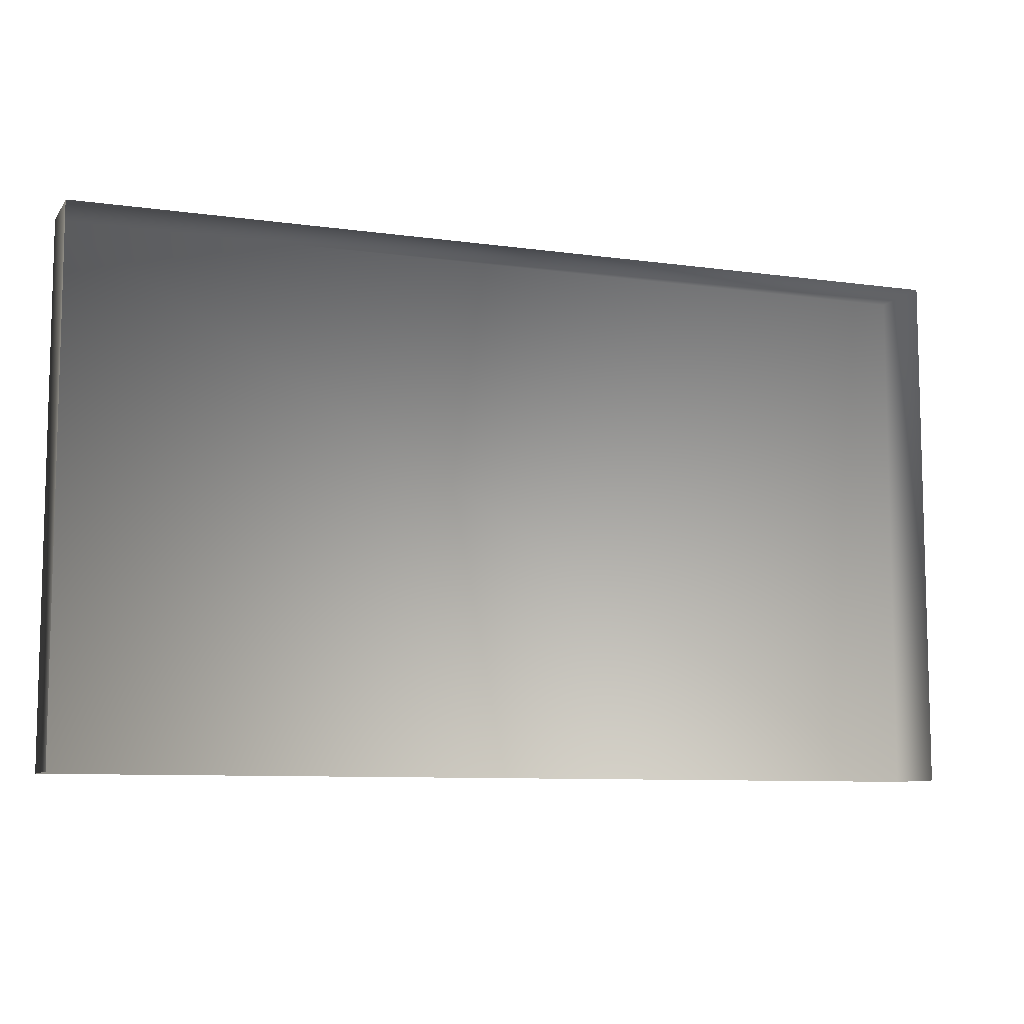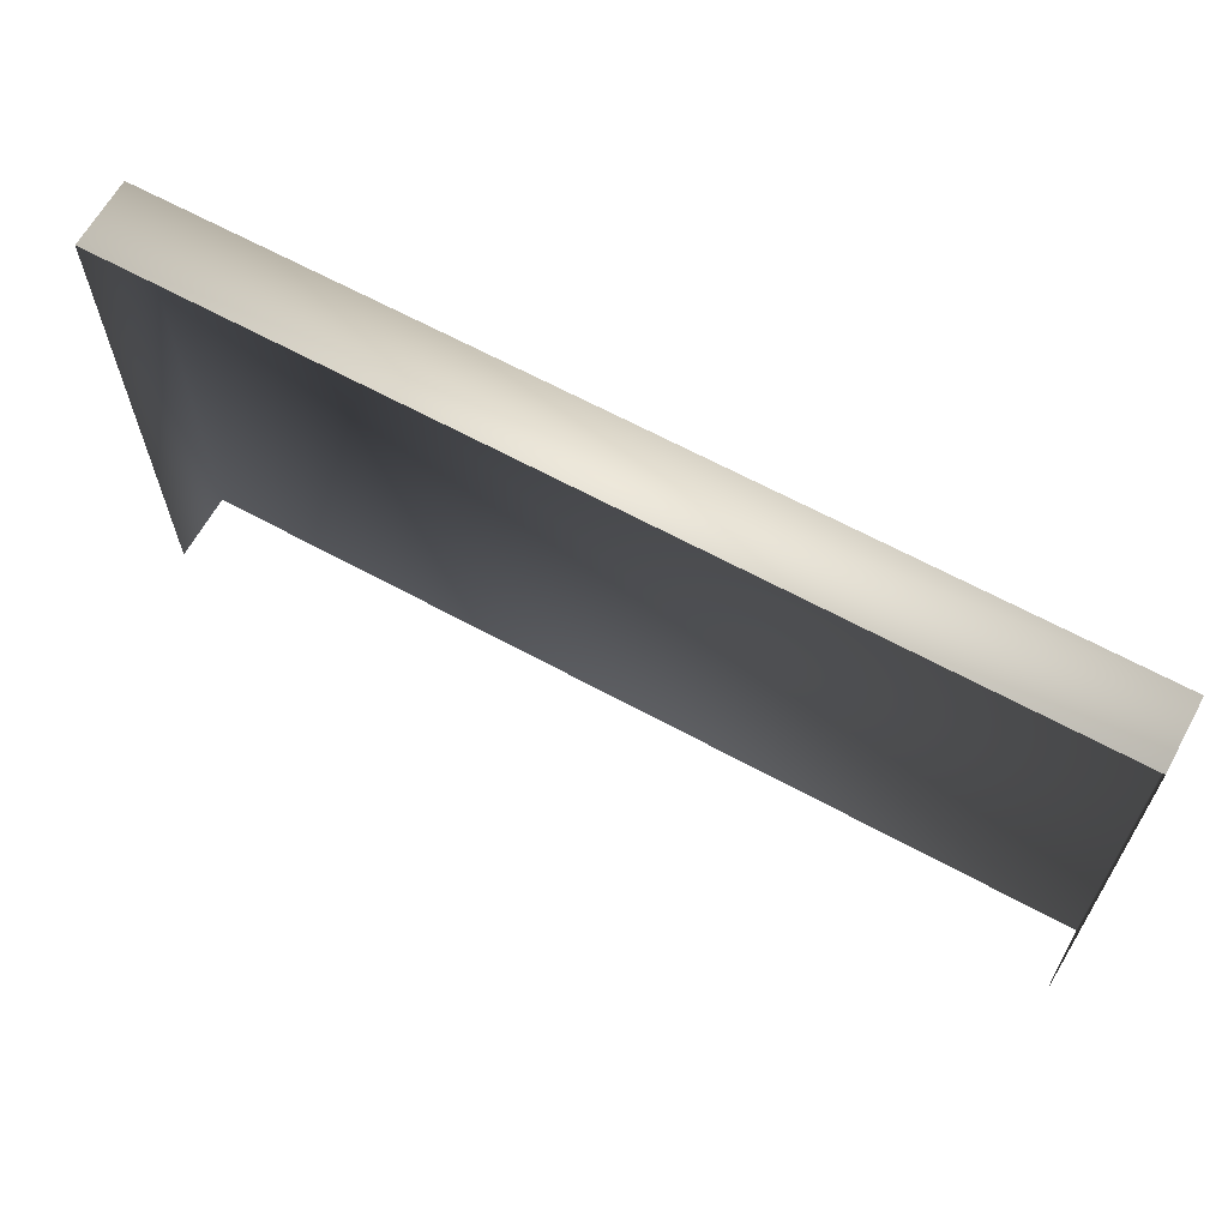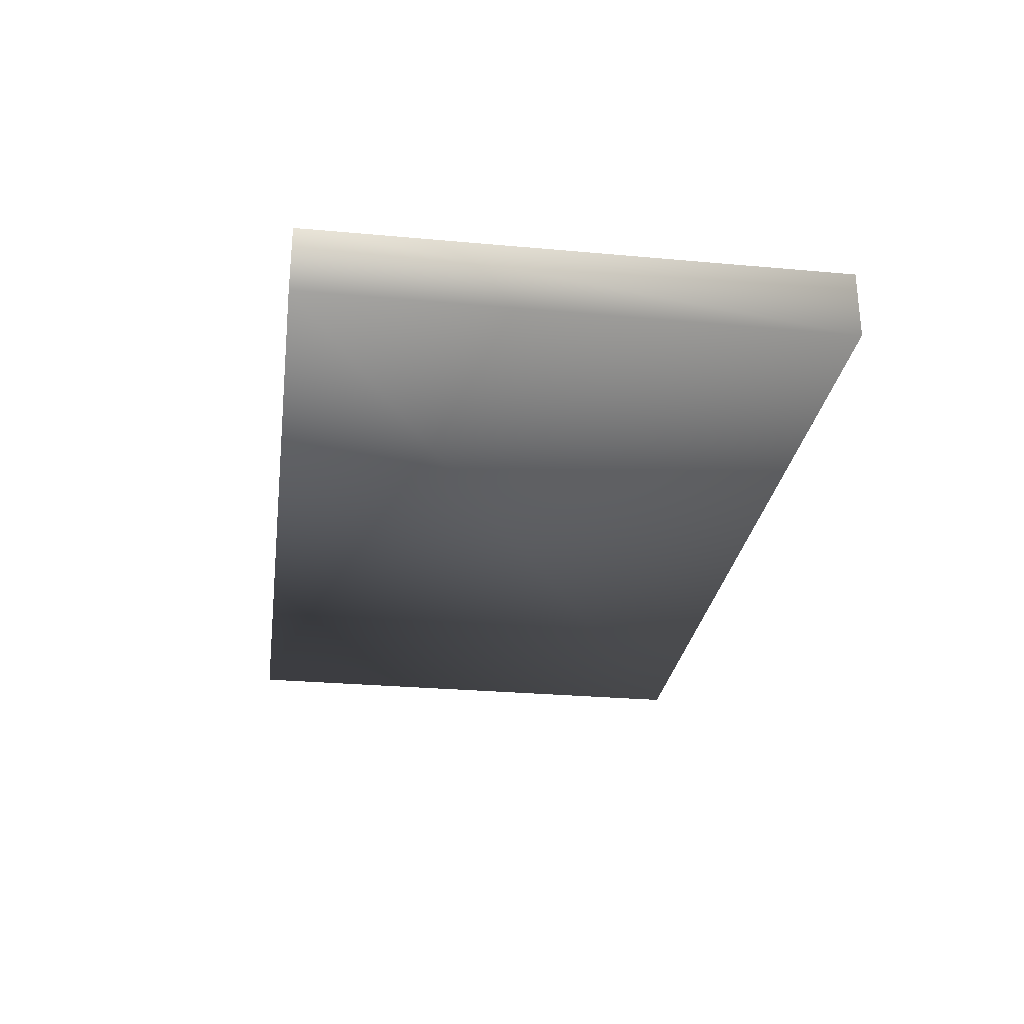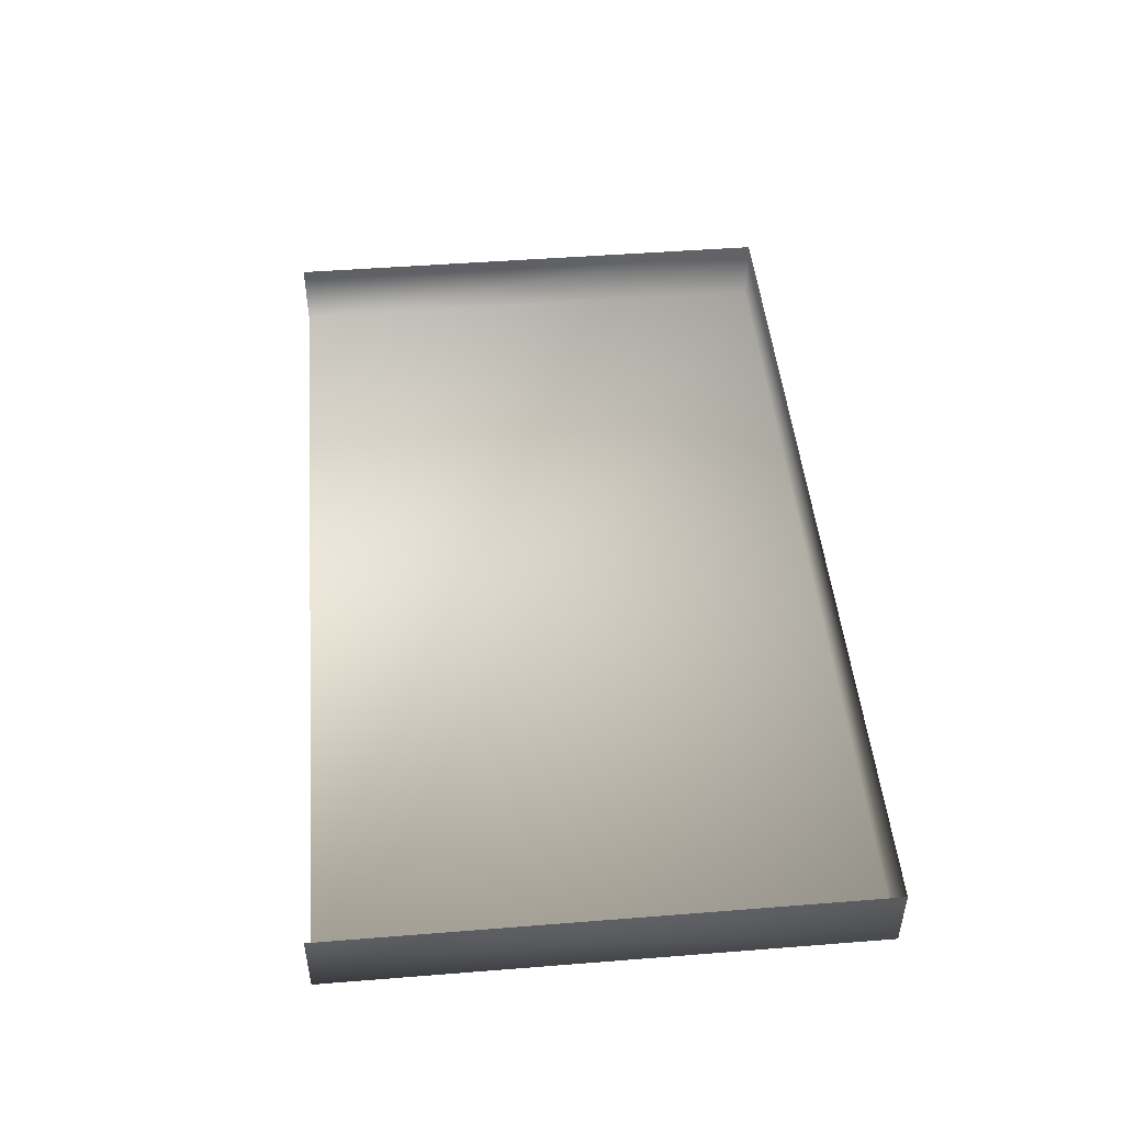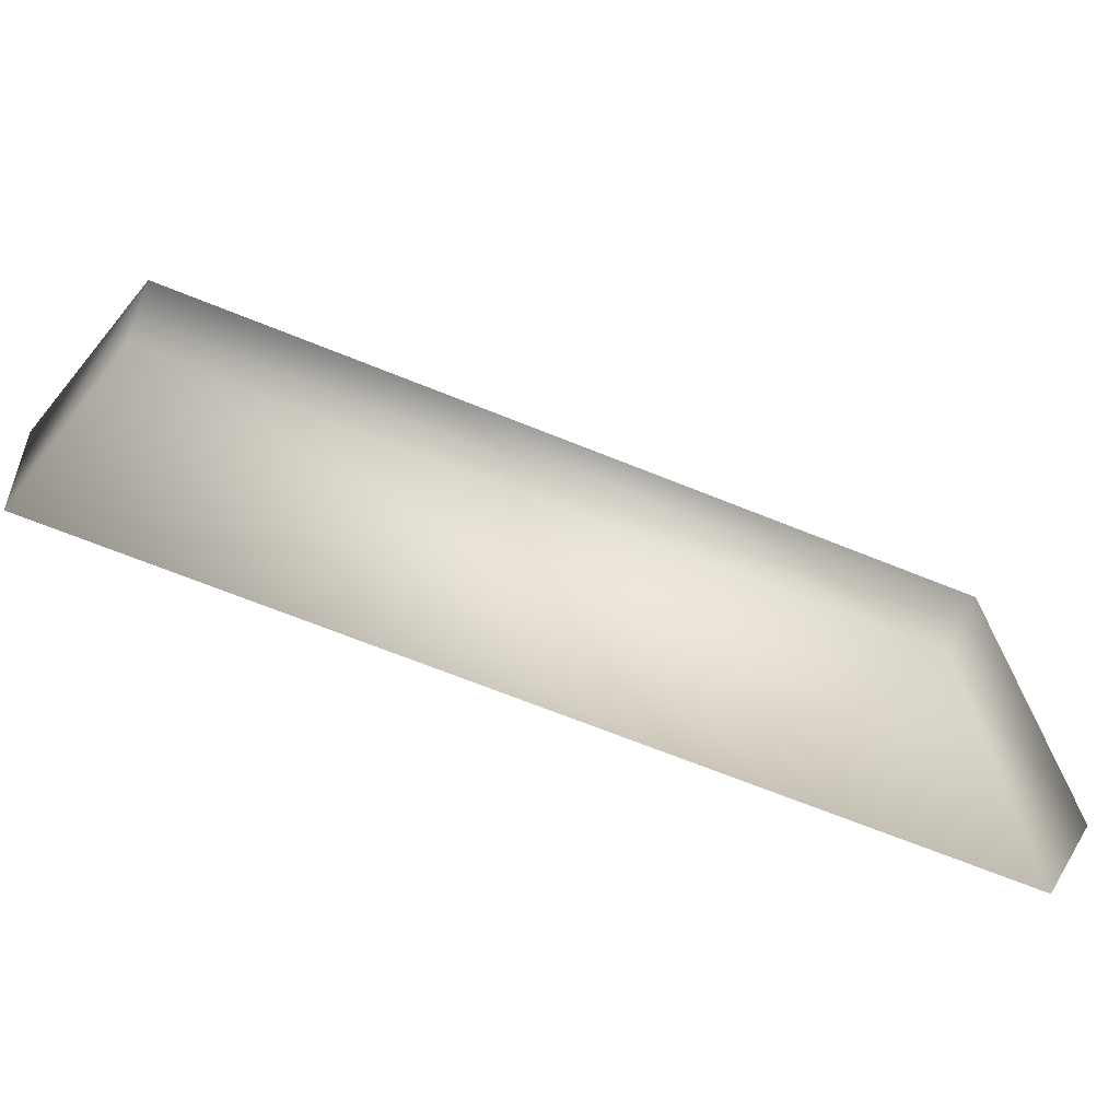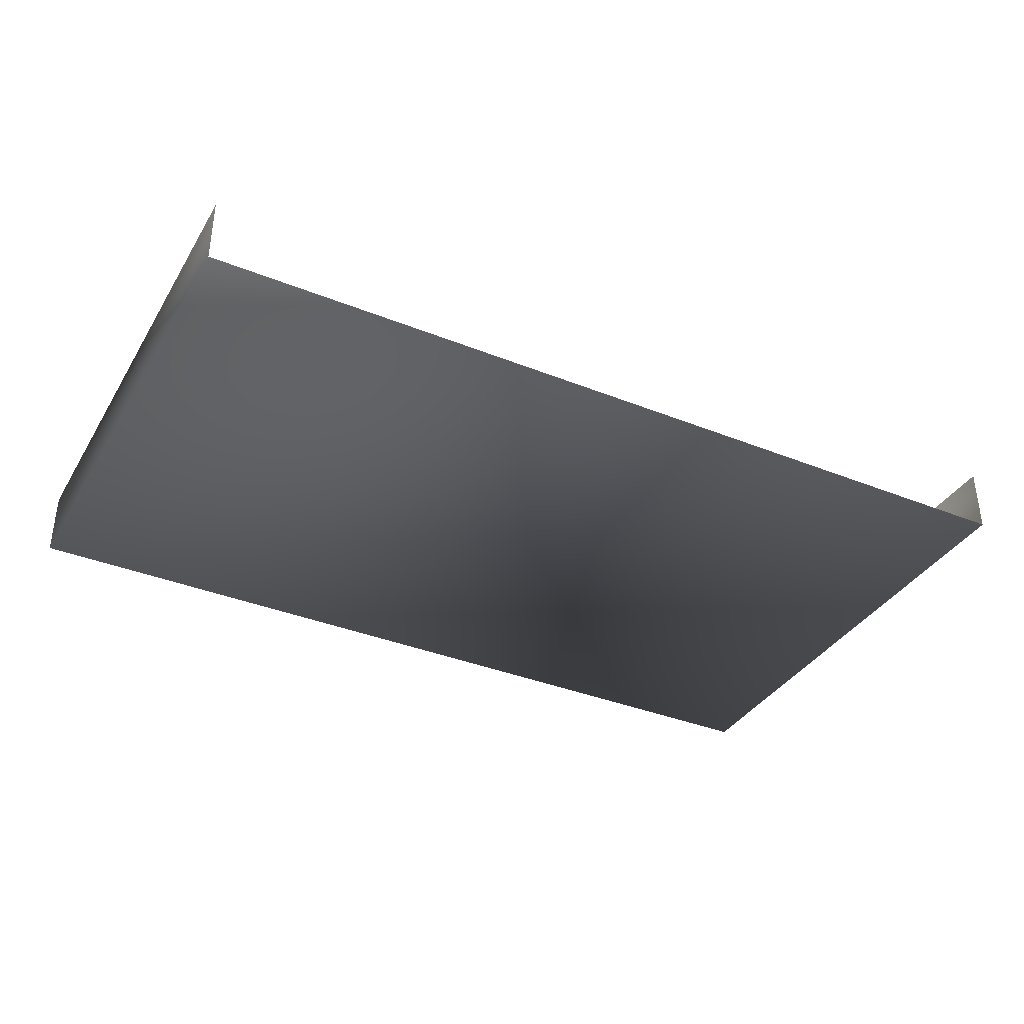
<metadata>
{"format":"obj","ext":"obj","renderer":"f3d","projection":"perspective","resolution":1024,"background":"white","views":[{"elev":-8.9,"azim":-20.6,"up":"+Y"},{"elev":64.5,"azim":28.8,"up":"+Y"},{"elev":-27.8,"azim":82.1,"up":"+Z"},{"elev":47.4,"azim":84.9,"up":"+Z"},{"elev":-70.0,"azim":-21.8,"up":"+Y"},{"elev":-36.5,"azim":-27.6,"up":"+Z"}]}
</metadata>
<code>
g febg_coinrush_001_signboard_01
v -0.5263 -1.788e-07 -0.03956
v -0.5263 0.6092 0.03955
v -0.5263 -1.788e-07 0.03955
v -0.5263 0.6092 -0.03956
v 0.5263 -1.788e-07 -0.03956
v 0.5263 0.6092 -0.03956
v -0.5263 0.6092 0.03955
v 0.5263 0.6092 0.03955
v 0.5263 0.6092 -0.03956
v 0.5263 -1.788e-07 -0.03956
v 0.5263 -1.788e-07 0.03955
v 0.5263 0.6092 0.03955
g febg_coinrush_001_signboard_01_0
f 3 2 1
f 2 4 1
f 5 1 4
f 6 5 4
f 4 7 6
f 7 8 6
f 11 10 9
f 12 11 9

</code>
